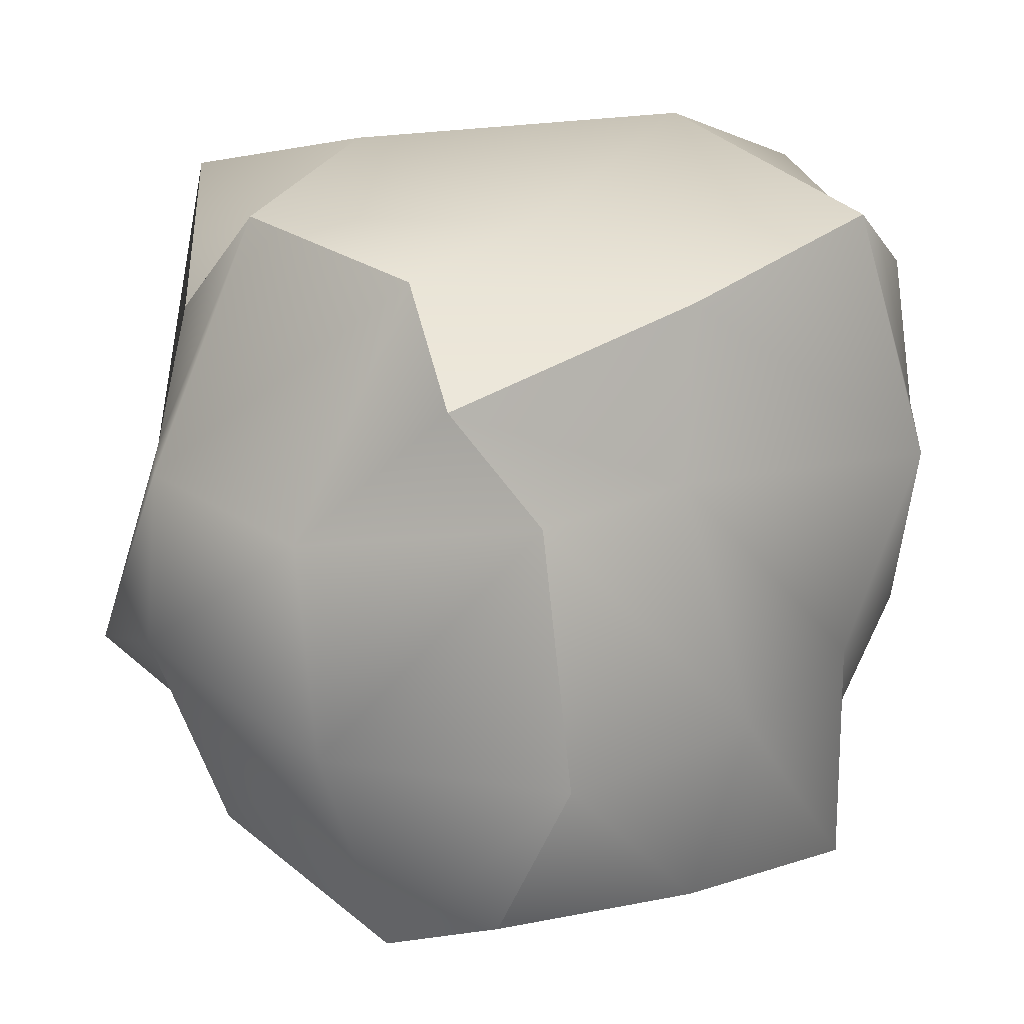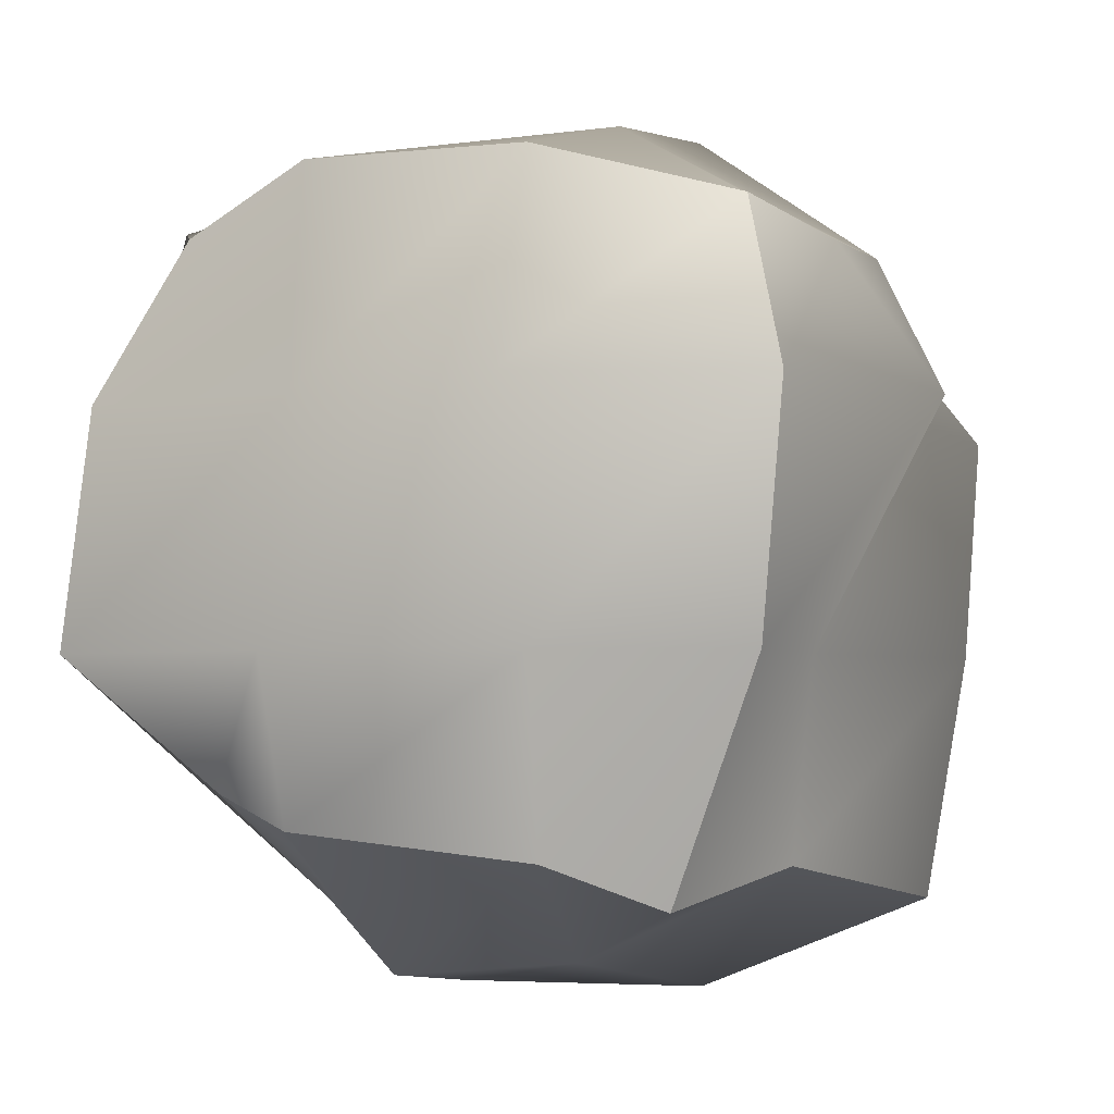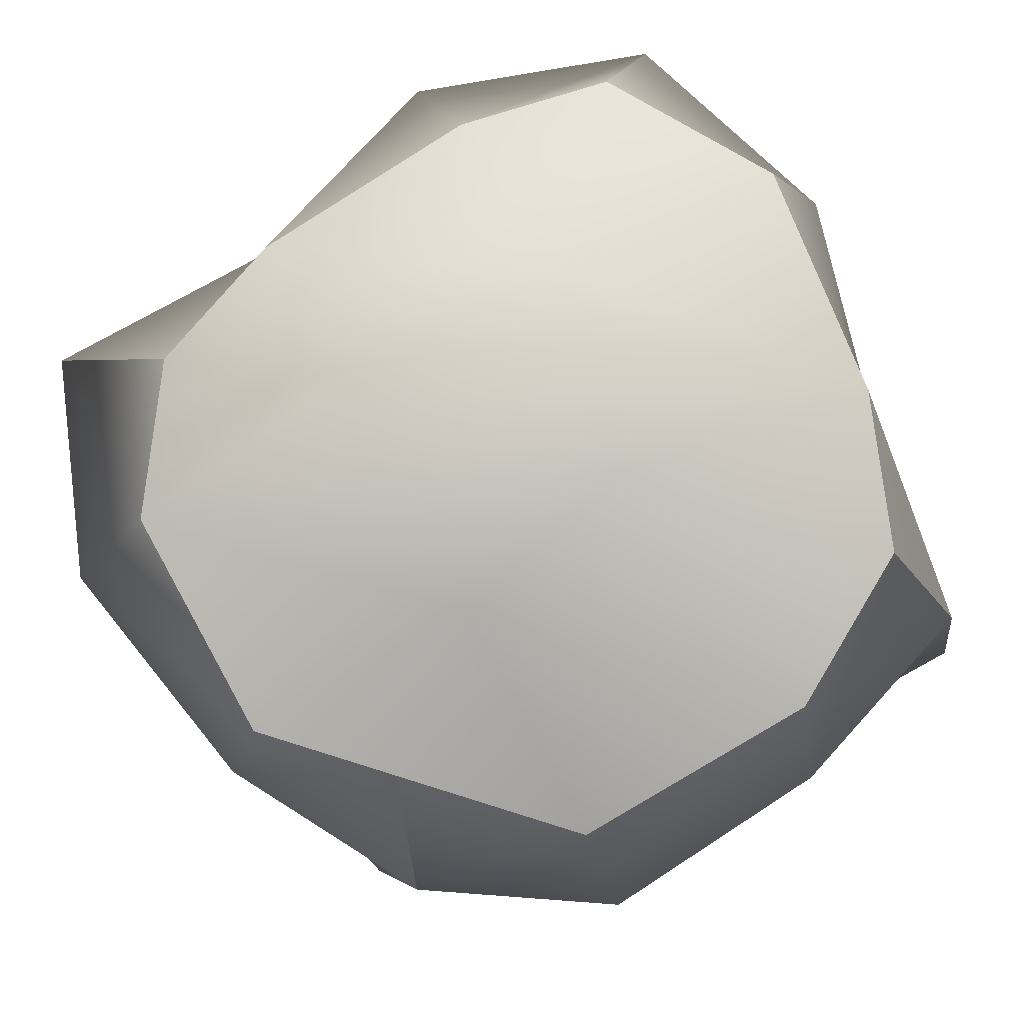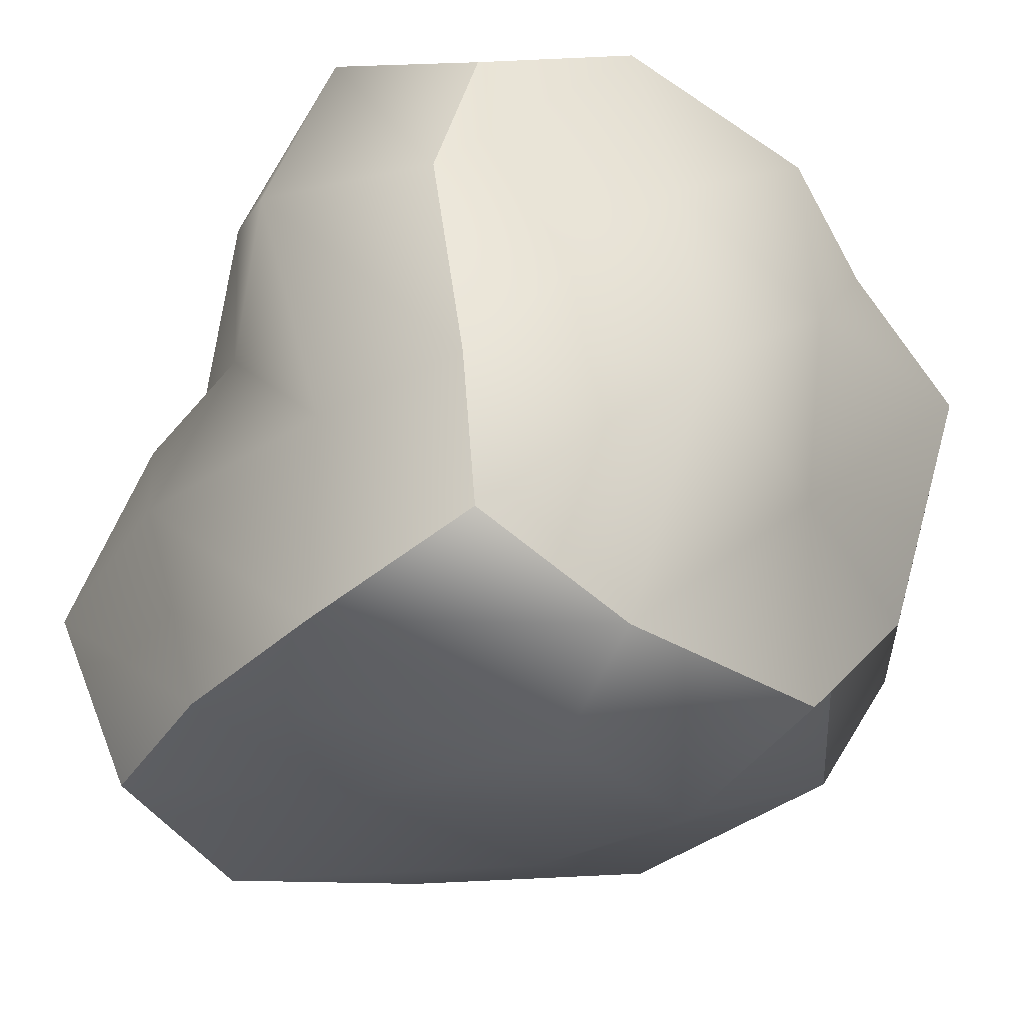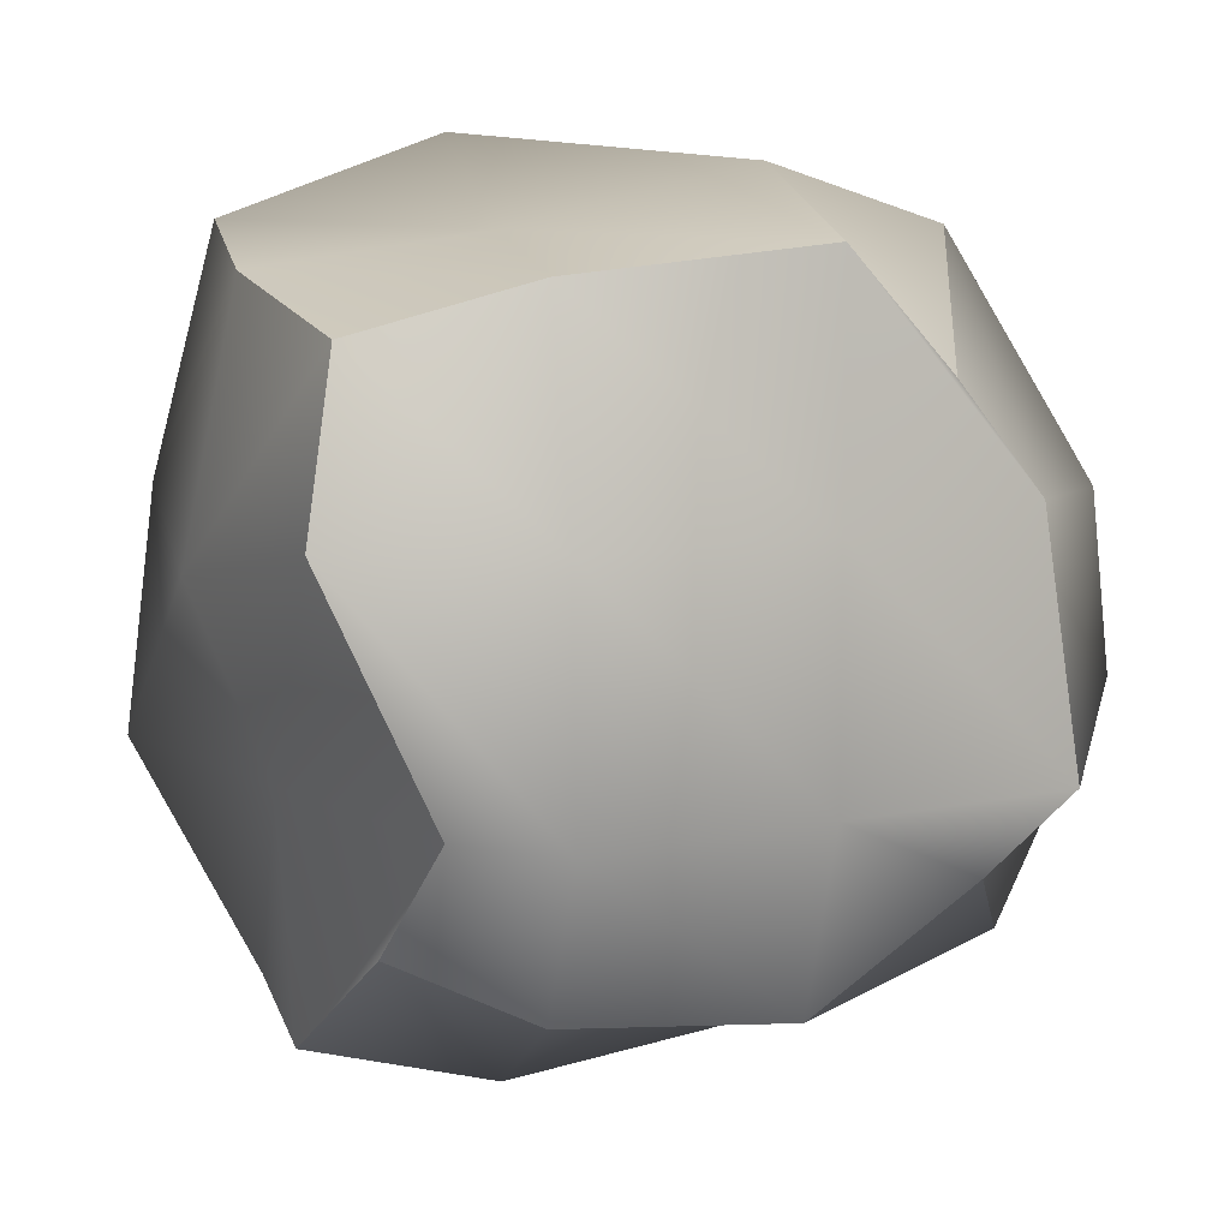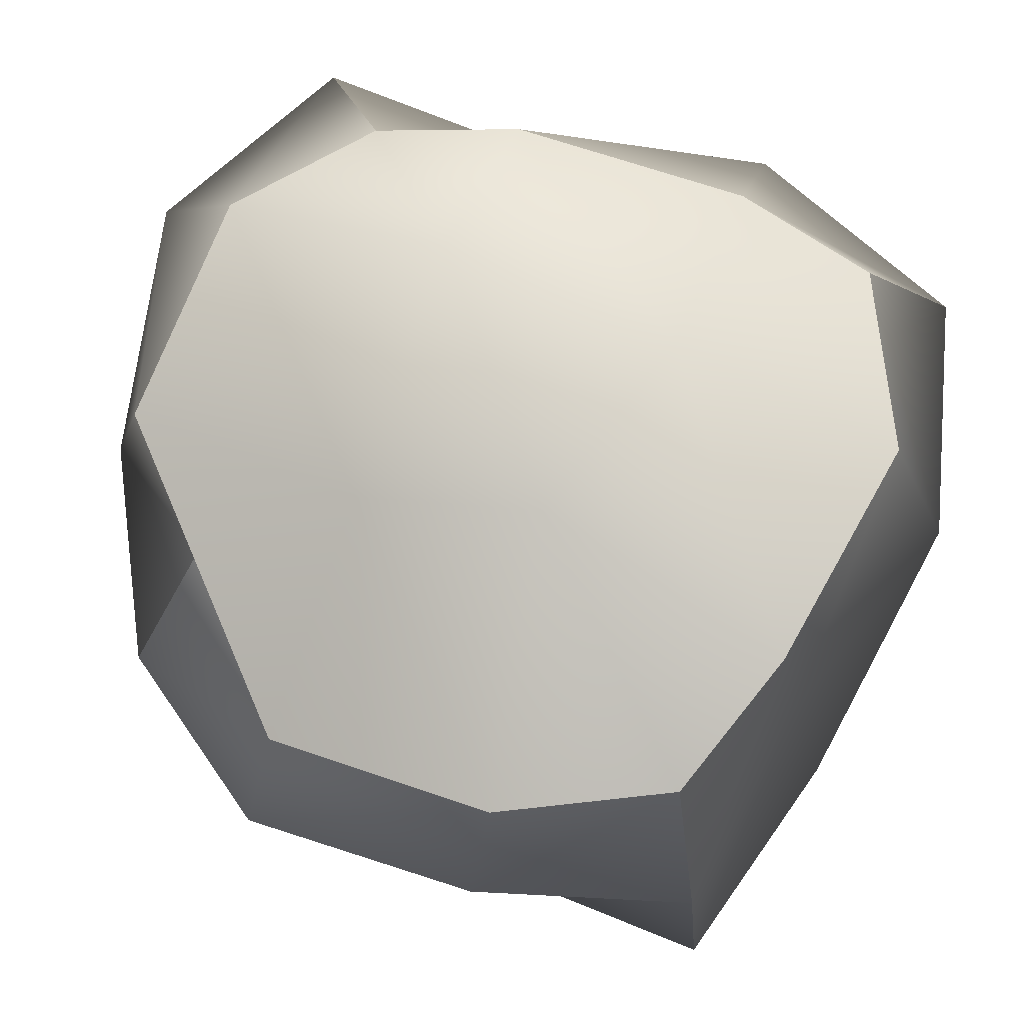
<metadata>
{"format":"obj","ext":"obj","renderer":"f3d","projection":"perspective","resolution":1024,"background":"white","views":[{"elev":18.7,"azim":39.3,"up":"+Z"},{"elev":-3.6,"azim":21.7,"up":"+Y"},{"elev":78.8,"azim":-118.9,"up":"+Y"},{"elev":-35.3,"azim":141.1,"up":"+Z"},{"elev":10.0,"azim":-103.3,"up":"+Z"},{"elev":75.4,"azim":-68.1,"up":"+Y"}]}
</metadata>
<code>
g default
v -1.392 -1.383 1.293
v -0.6549 -1.558 1.965
v 0.6549 -1.706 1.818
v 1.14 -1.965 1.251
v -1.965 -0.6549 1.965
v -0.6549 -0.6549 2.276
v 0.6549 -0.6549 1.965
v 1.76 -0.6549 1.678
v -1.871 0.6549 1.825
v -0.6549 0.6549 1.965
v 0.6549 0.6549 2.389
v 1.965 0.6549 1.965
v -1.461 1.555 1.534
v -0.6549 1.878 1.793
v 0.6549 1.834 1.965
v 1.631 1.605 1.474
v -1.965 1.758 0.6549
v -0.45 2.146 0.3388
v 0.6549 2.172 0.6549
v 1.842 1.485 0.6549
v -1.965 1.163 -0.6549
v -0.6549 1.749 -0.6549
v 0.6549 2.333 -0.6549
v 1.704 1.594 -0.6549
v -1.167 1.339 -1.401
v -0.6549 1.667 -1.965
v 0.6549 1.667 -1.965
v 1.465 1.405 -1.438
v -1.745 0.6549 -1.608
v -0.6549 0.6549 -2.207
v 0.6549 1.114 -2.428
v 1.965 0.6549 -1.965
v -1.45 -0.6549 -1.761
v -0.6549 -0.6549 -1.965
v 0.6549 -0.6549 -1.965
v 1.819 -0.6549 -1.793
v -1.333 -1.581 -1.141
v -0.6549 -1.895 -1.591
v 0.6549 -1.965 -1.965
v 1.468 -1.965 -1.604
v -1.586 -1.965 -0.6549
v -0.6549 -2.47 -0.3104
v 0.6549 -2.491 -0.6549
v 1.965 -1.965 -0.6549
v -1.047 -1.965 0.6549
v -0.6549 -2.369 0.6549
v 0.3282 -2.294 0.4293
v 1.595 -1.746 0.6549
v 2.192 -0.6549 -0.6549
v 1.713 -0.6549 0.6549
v 1.965 0.6549 -0.6549
v 2.415 0.6549 0.6549
v -1.965 -0.6549 -0.6549
v -1.965 -0.6549 0.6549
v -2.368 0.6549 -0.6549
v -2.272 0.6549 0.6549
g pCube1
f 1 2 6 5
f 2 3 7 6
f 3 4 8 7
f 5 6 10 9
f 6 7 11 10
f 7 8 12 11
f 9 10 14 13
f 10 11 15 14
f 11 12 16 15
f 13 14 18 17
f 14 15 19 18
f 15 16 20 19
f 17 18 22 21
f 18 19 23 22
f 19 20 24 23
f 21 22 26 25
f 22 23 27 26
f 23 24 28 27
f 25 26 30 29
f 26 27 31 30
f 27 28 32 31
f 29 30 34 33
f 30 31 35 34
f 31 32 36 35
f 33 34 38 37
f 34 35 39 38
f 35 36 40 39
f 37 38 42 41
f 38 39 43 42
f 39 40 44 43
f 41 42 46 45
f 42 43 47 46
f 43 44 48 47
f 45 46 2 1
f 46 47 3 2
f 47 48 4 3
f 44 40 36 49
f 48 44 49 50
f 4 48 50 8
f 49 36 32 51
f 50 49 51 52
f 8 50 52 12
f 51 32 28 24
f 52 51 24 20
f 12 52 20 16
f 37 41 53 33
f 41 45 54 53
f 45 1 5 54
f 33 53 55 29
f 53 54 56 55
f 54 5 9 56
f 29 55 21 25
f 55 56 17 21
f 56 9 13 17

</code>
